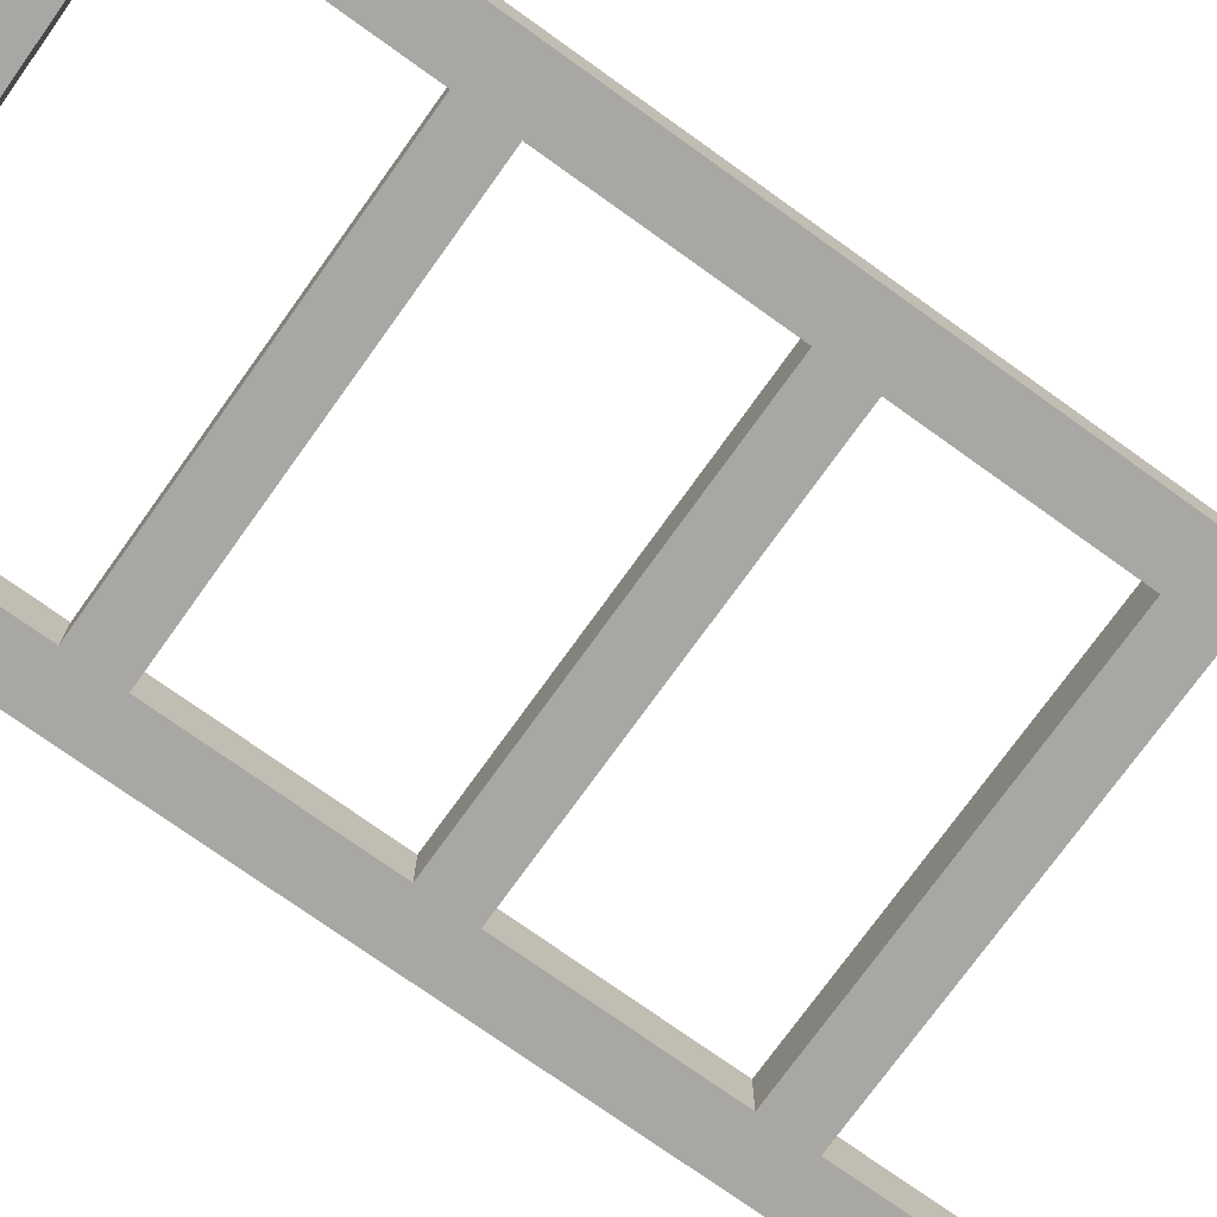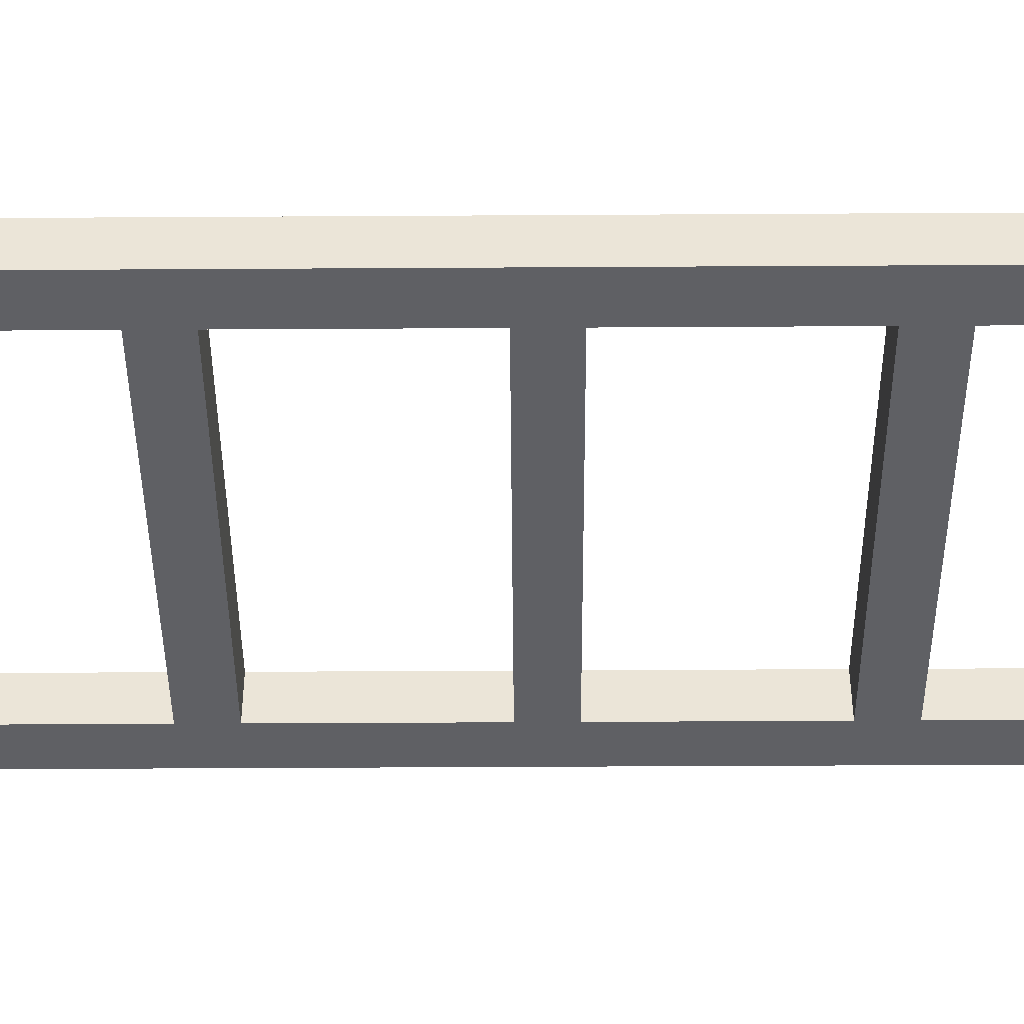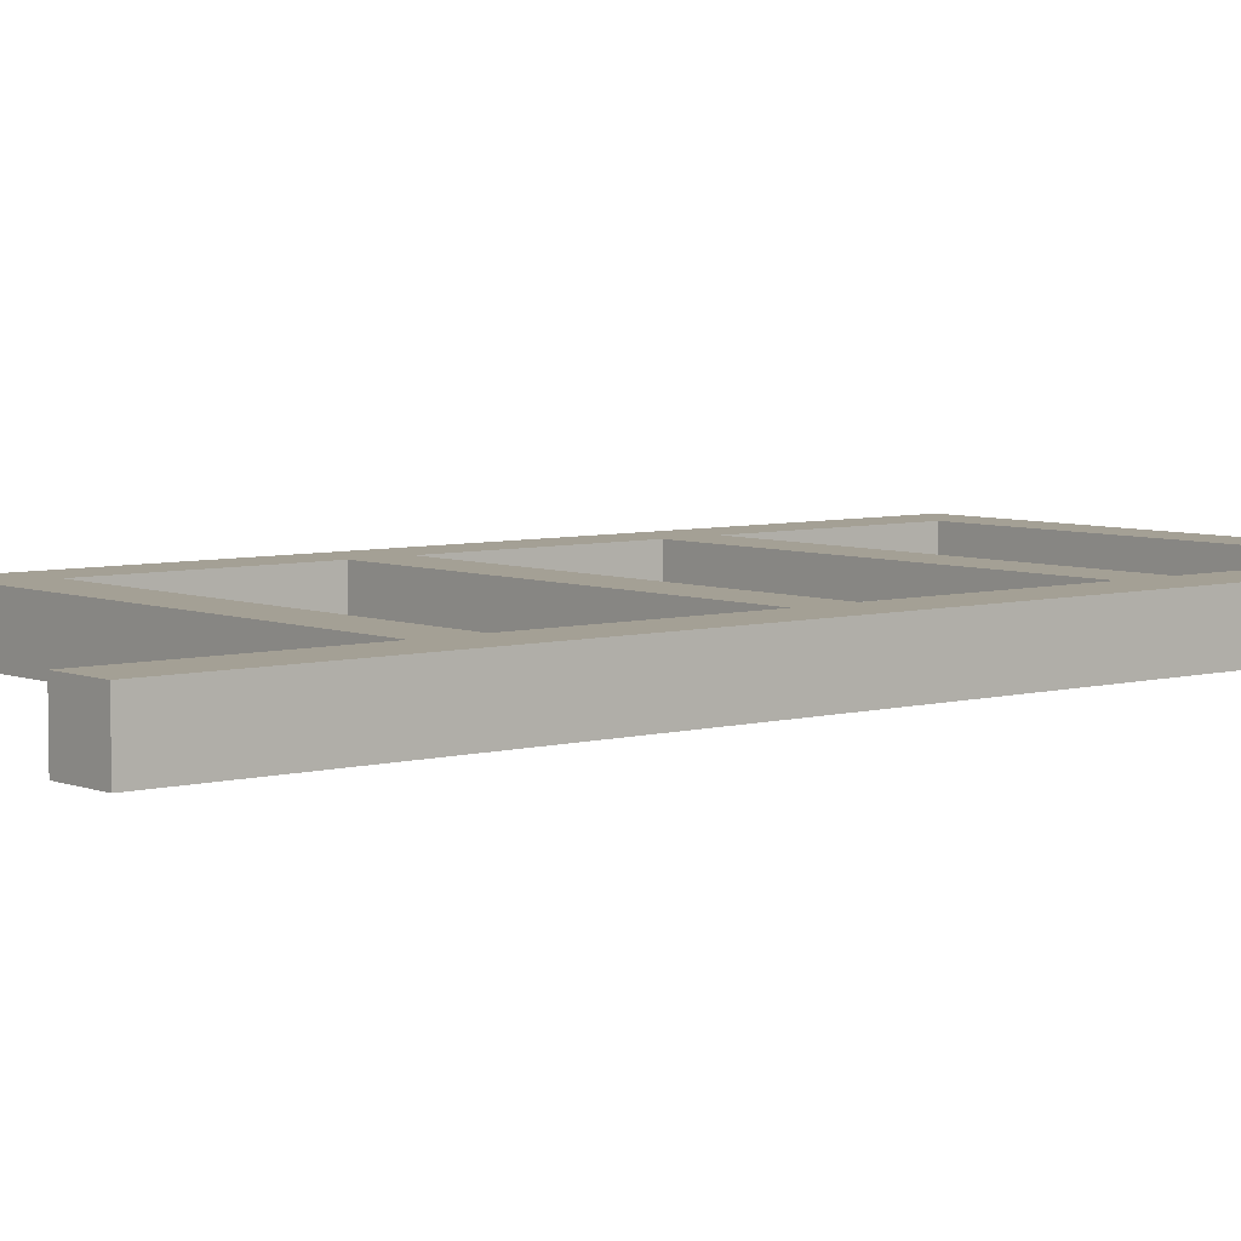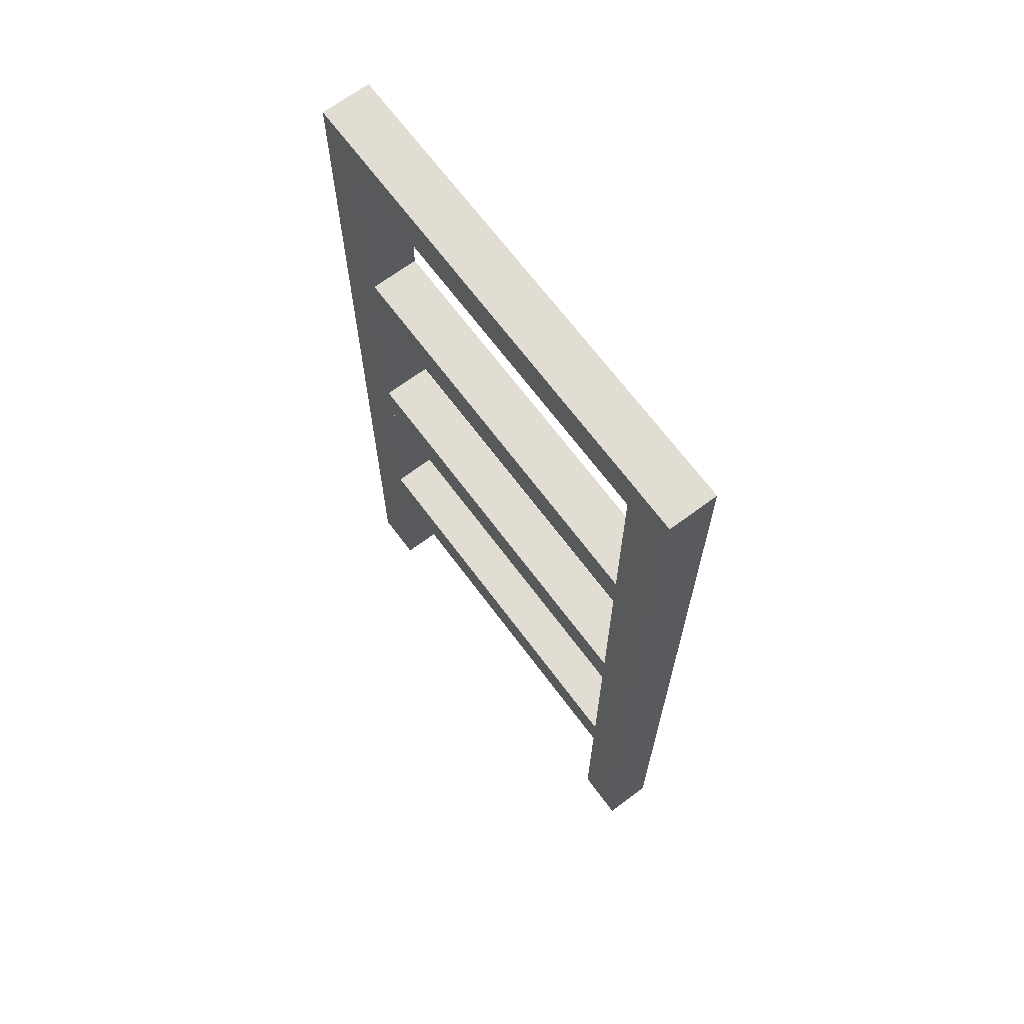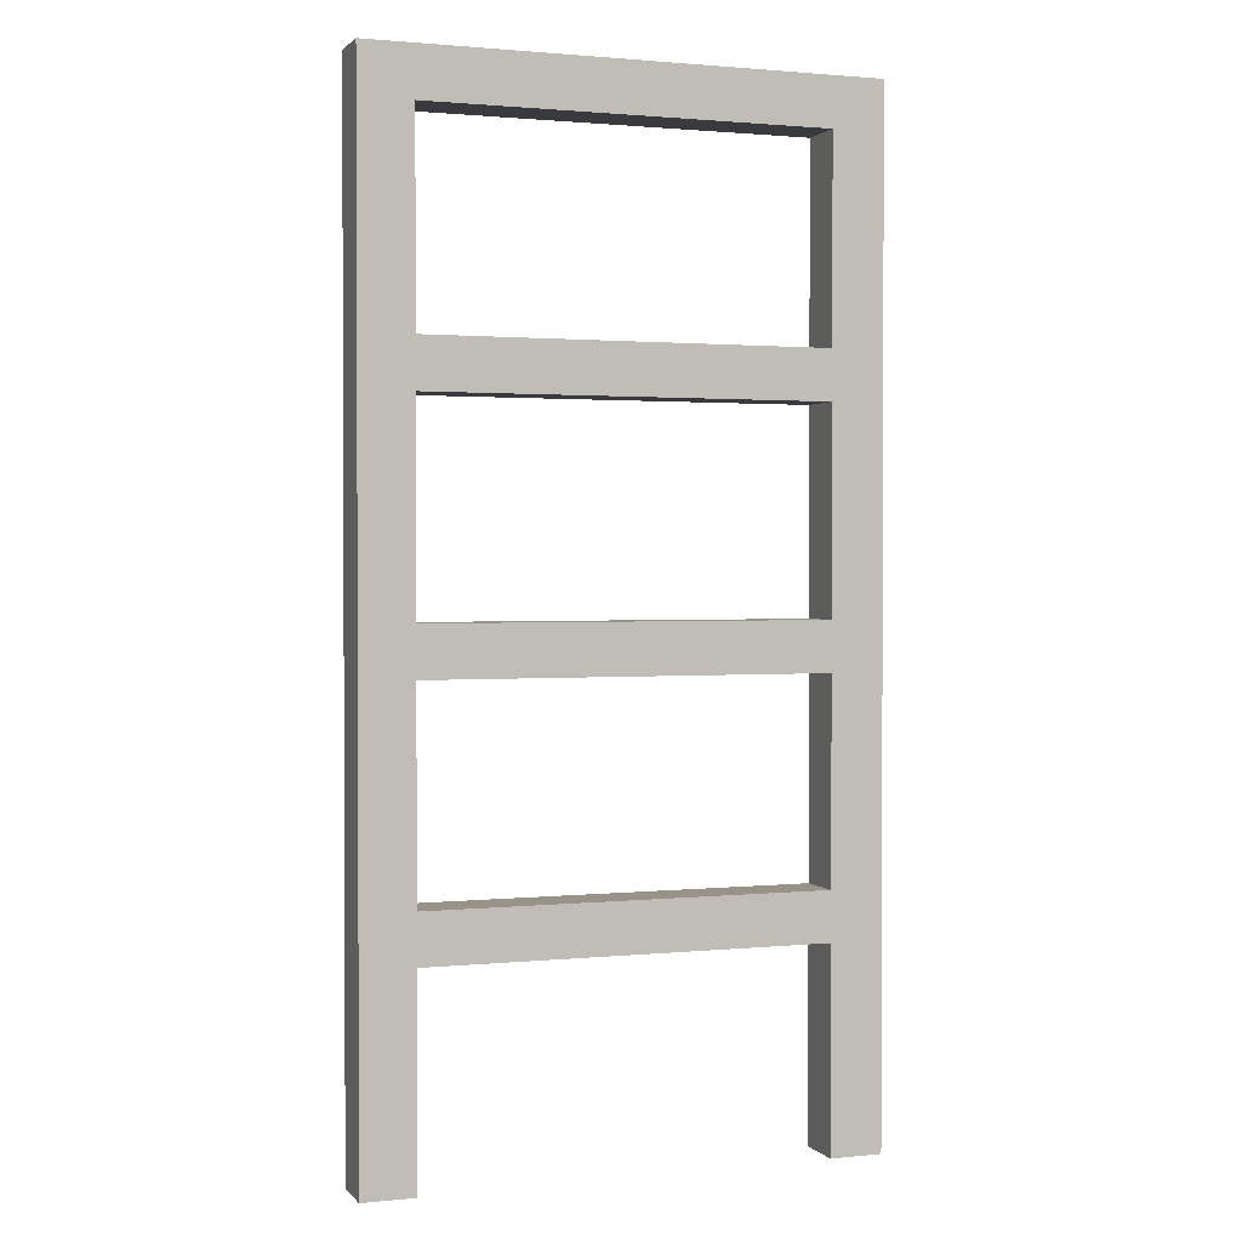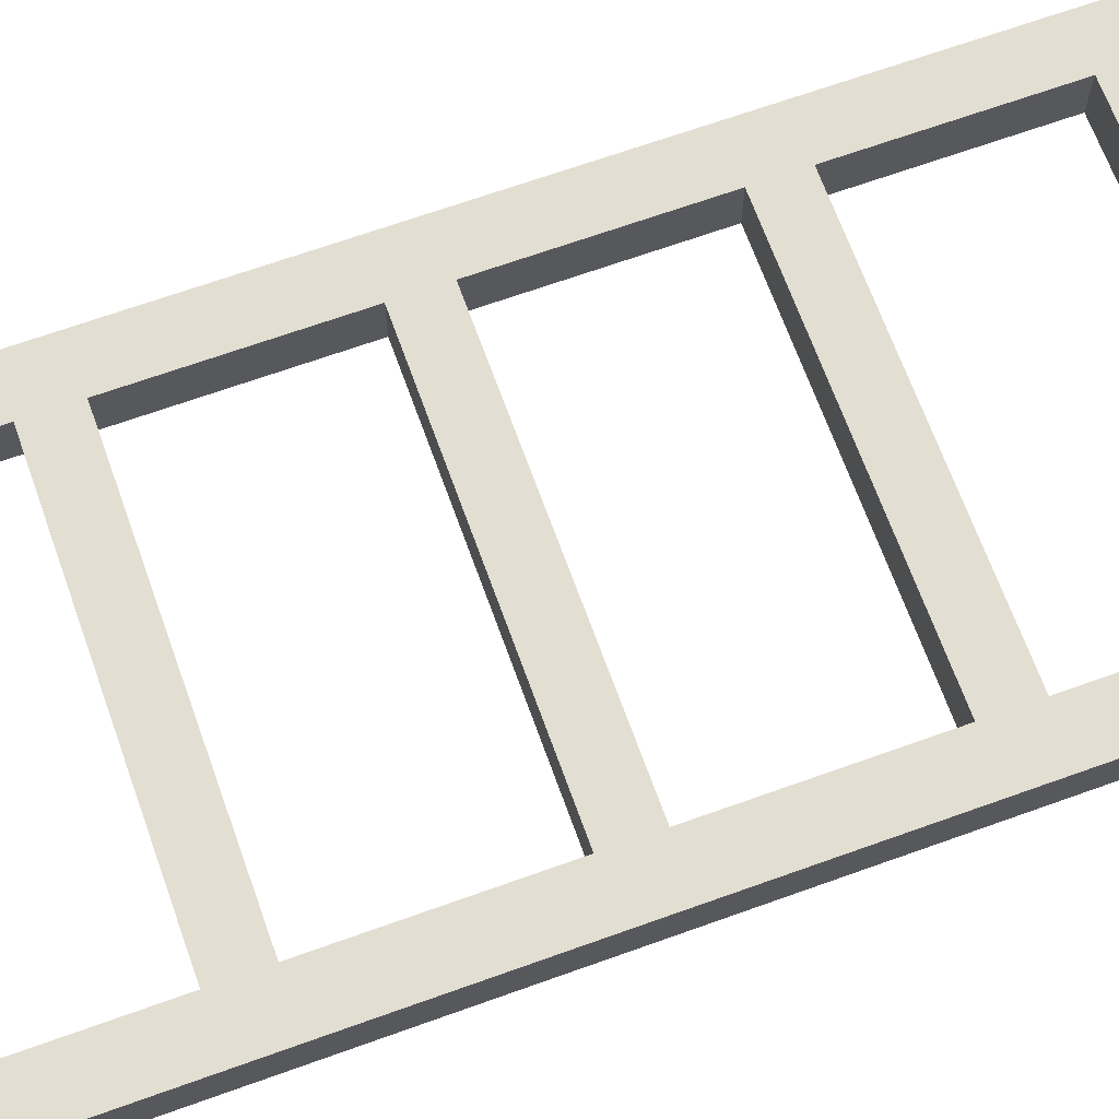
<metadata>
{"format":"obj","ext":"obj","renderer":"f3d","projection":"perspective","resolution":1024,"background":"white","views":[{"elev":-74.5,"azim":-125.6,"up":"+Z"},{"elev":-43.6,"azim":-89.6,"up":"+Z"},{"elev":5.7,"azim":50.1,"up":"+Z"},{"elev":68.2,"azim":-126.7,"up":"+Y"},{"elev":1.4,"azim":159.8,"up":"+Y"},{"elev":67.7,"azim":70.2,"up":"+Z"}]}
</metadata>
<code>
o Cube_Cube.001
v 1 -0.5 0.1
v 1 0.5 0.1
v 1 -0.5 -0.1
v 1 0.5 -0.1
v 1 0.3032 -0.1
v 1 0.3032 0.1
v 0.7916 0.5 -0.1
v 0.7916 -0.5 0.1
v 0.7916 -0.5 -0.1
v 0.7916 0.5 0.1
v 0.7916 0.3032 0.1
v 0.7916 0.3032 -0.1
v 1 0.5 0.1
v 1 1.5 0.1
v 1 0.5 -0.1
v 1 1.5 -0.1
v 1 1.303 -0.1
v 1 1.303 0.1
v 0.7916 1.5 -0.1
v 0.7916 0.5 0.1
v 0.7916 0.5 -0.1
v 0.7916 1.5 0.1
v 0.7916 1.303 0.1
v 0.7916 1.303 -0.1
v 1 1.5 0.1
v 1 2.5 0.1
v 1 1.5 -0.1
v 1 2.5 -0.1
v 1 2.303 -0.1
v 1 2.303 0.1
v 0.7916 2.5 -0.1
v 0.7916 1.5 0.1
v 0.7916 1.5 -0.1
v 0.7916 2.5 0.1
v 0.7916 2.303 0.1
v 0.7916 2.303 -0.1
v 1 2.5 0.1
v 1 3.5 0.1
v 1 2.5 -0.1
v 1 3.5 -0.1
v 1 3.303 -0.1
v 1 3.303 0.1
v 0.7916 3.5 -0.1
v 0.7916 2.5 0.1
v 0.7916 2.5 -0.1
v 0.7916 3.5 0.1
v 0.7916 3.303 0.1
v 0.7916 3.303 -0.1
v -1 -0.5 0.1
v -1 0.5 0.1
v -1 -0.5 -0.1
v -1 0.5 -0.1
v 0 0.5 -0.1
v 0 0.5 0.1
v -1 0.3032 -0.1
v -1 0.3032 0.1
v 0 0.3032 0.1
v 0 0.3032 -0.1
v -0.7916 0.5 -0.1
v -0.7916 -0.5 0.1
v -0.7916 -0.5 -0.1
v -0.7916 0.5 0.1
v -0.7916 0.3032 0.1
v -0.7916 0.3032 -0.1
v -1 0.5 0.1
v -1 1.5 0.1
v -1 0.5 -0.1
v -1 1.5 -0.1
v 0 1.5 -0.1
v 0 1.5 0.1
v -1 1.303 -0.1
v -1 1.303 0.1
v 0 1.303 0.1
v 0 1.303 -0.1
v -0.7916 1.5 -0.1
v -0.7916 0.5 0.1
v -0.7916 0.5 -0.1
v -0.7916 1.5 0.1
v -0.7916 1.303 0.1
v -0.7916 1.303 -0.1
v -1 1.5 0.1
v -1 2.5 0.1
v -1 1.5 -0.1
v -1 2.5 -0.1
v 0 2.5 -0.1
v 0 2.5 0.1
v -1 2.303 -0.1
v -1 2.303 0.1
v 0 2.303 0.1
v 0 2.303 -0.1
v -0.7916 2.5 -0.1
v -0.7916 1.5 0.1
v -0.7916 1.5 -0.1
v -0.7916 2.5 0.1
v -0.7916 2.303 0.1
v -0.7916 2.303 -0.1
v -1 2.5 0.1
v -1 3.5 0.1
v -1 2.5 -0.1
v -1 3.5 -0.1
v 0 3.5 -0.1
v 0 3.5 0.1
v -1 3.303 -0.1
v -1 3.303 0.1
v 0 3.303 0.1
v 0 3.303 -0.1
v -0.7916 3.5 -0.1
v -0.7916 2.5 0.1
v -0.7916 2.5 -0.1
v -0.7916 3.5 0.1
v -0.7916 3.303 0.1
v -0.7916 3.303 -0.1
f 12 7 4 5
f 5 4 2 6
f 9 3 1 8
f 7 53 54 10
f 11 10 54 57
f 3 5 6 1
f 9 12 5 3
f 11 12 9 8
f 1 6 11 8
f 6 2 10 11
f 58 12 11 57
f 58 53 7 12
f 24 19 16 17
f 17 16 14 18
f 21 15 13 20
f 19 69 70 22
f 23 22 70 73
f 15 17 18 13
f 21 24 17 15
f 23 24 21 20
f 13 18 23 20
f 18 14 22 23
f 74 24 23 73
f 74 69 19 24
f 36 31 28 29
f 29 28 26 30
f 33 27 25 32
f 31 85 86 34
f 35 34 86 89
f 27 29 30 25
f 33 36 29 27
f 35 36 33 32
f 25 30 35 32
f 30 26 34 35
f 90 36 35 89
f 90 85 31 36
f 48 43 40 41
f 41 40 38 42
f 45 39 37 44
f 43 101 102 46
f 47 46 102 105
f 39 41 42 37
f 45 48 41 39
f 47 48 45 44
f 37 42 47 44
f 42 38 46 47
f 106 48 47 105
f 106 101 43 48
f 43 46 38 40
f 64 55 52 59
f 55 56 50 52
f 61 60 49 51
f 59 62 54 53
f 63 57 54 62
f 51 49 56 55
f 61 51 55 64
f 63 60 61 64
f 49 60 63 56
f 56 63 62 50
f 58 57 63 64
f 58 64 59 53
f 80 71 68 75
f 71 72 66 68
f 77 76 65 67
f 75 78 70 69
f 79 73 70 78
f 67 65 72 71
f 77 67 71 80
f 79 76 77 80
f 65 76 79 72
f 72 79 78 66
f 74 73 79 80
f 74 80 75 69
f 96 87 84 91
f 87 88 82 84
f 93 92 81 83
f 91 94 86 85
f 95 89 86 94
f 83 81 88 87
f 93 83 87 96
f 95 92 93 96
f 81 92 95 88
f 88 95 94 82
f 90 89 95 96
f 90 96 91 85
f 112 103 100 107
f 103 104 98 100
f 109 108 97 99
f 107 110 102 101
f 111 105 102 110
f 99 97 104 103
f 109 99 103 112
f 111 108 109 112
f 97 108 111 104
f 104 111 110 98
f 106 105 111 112
f 106 112 107 101
f 107 100 98 110

</code>
